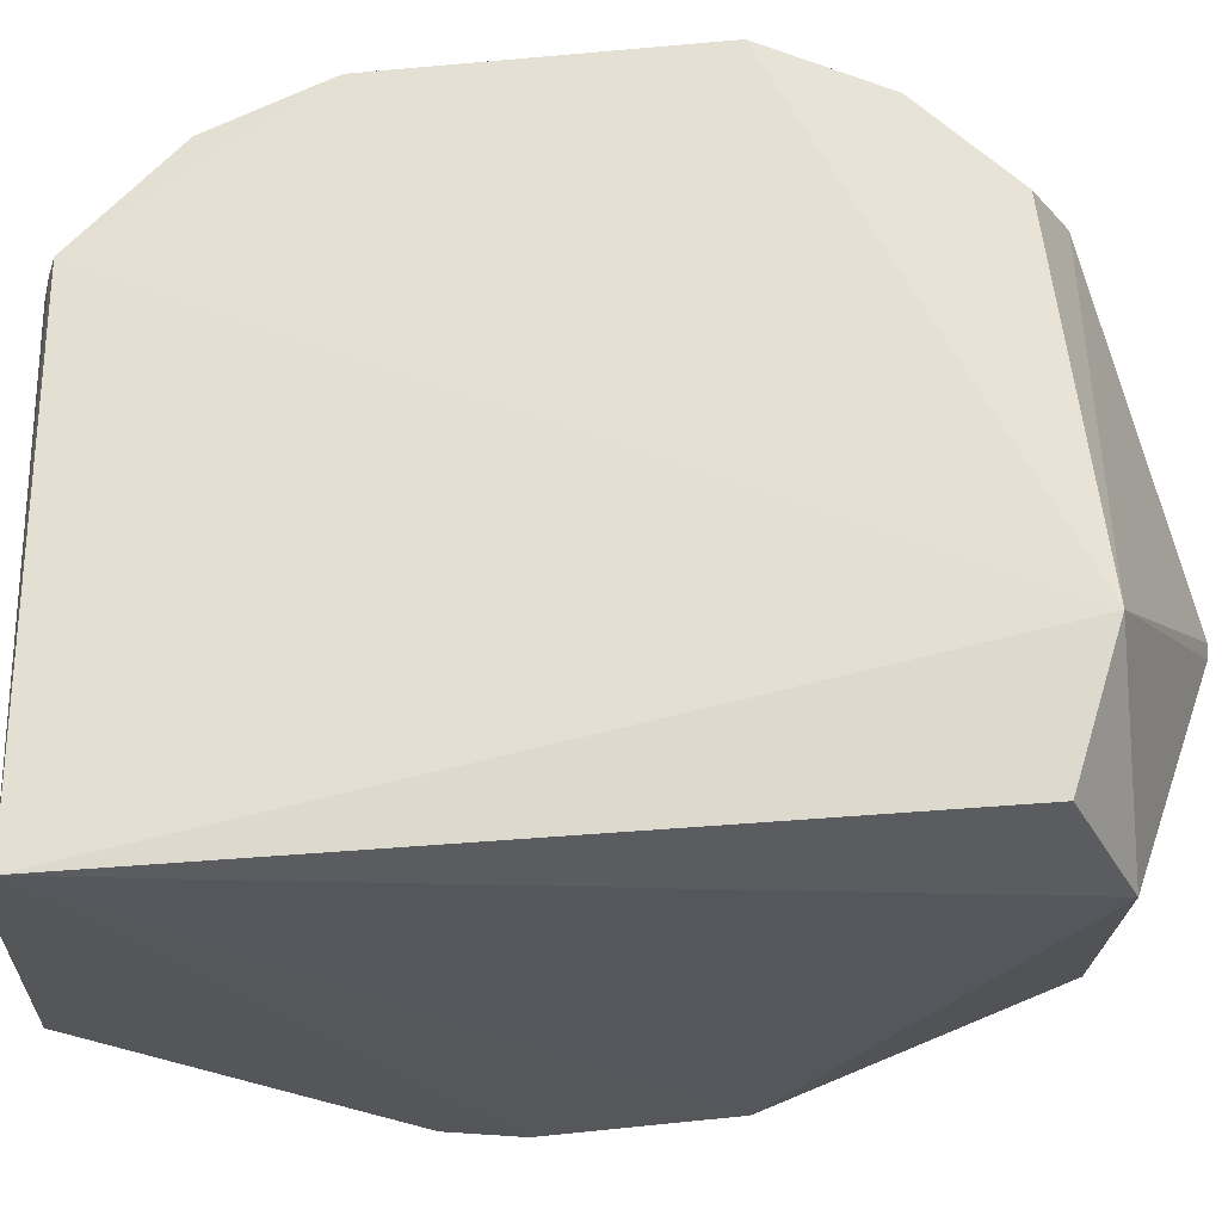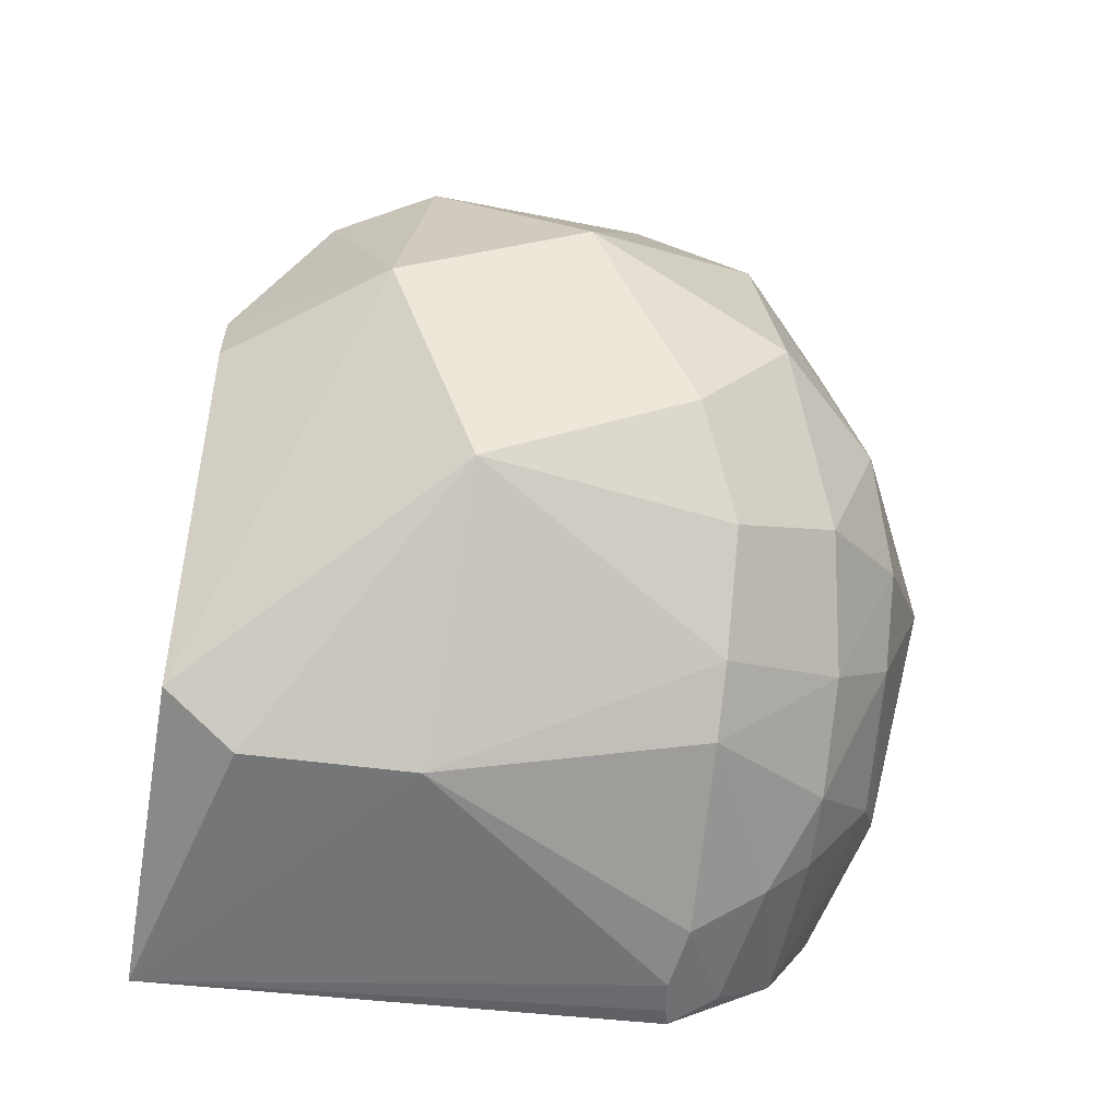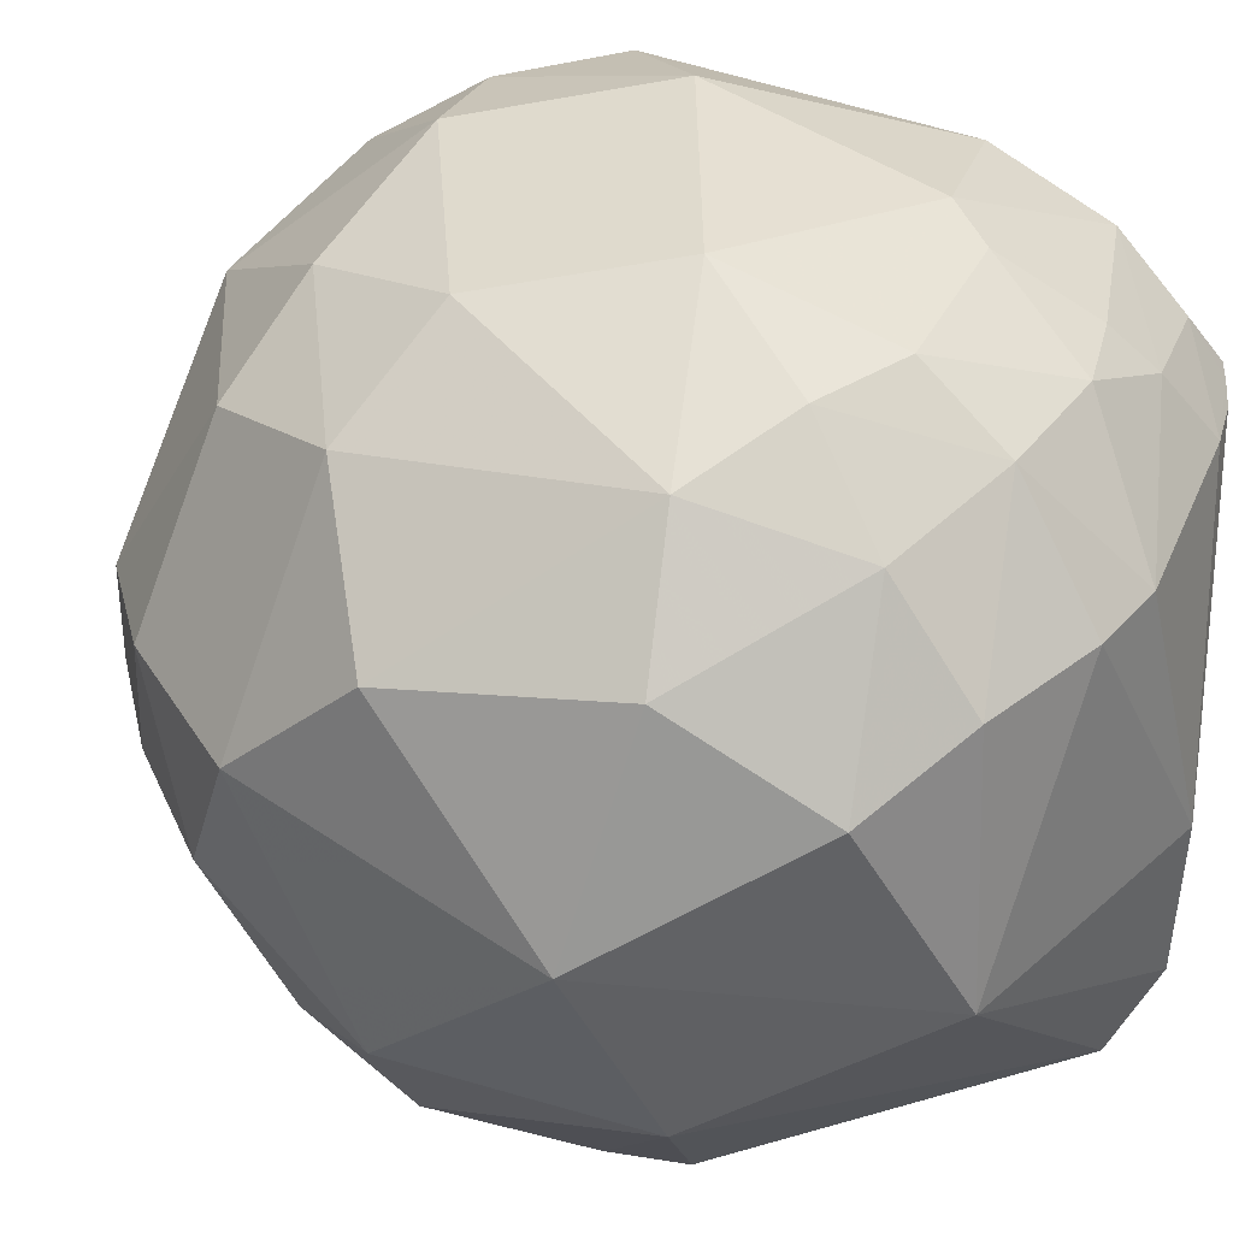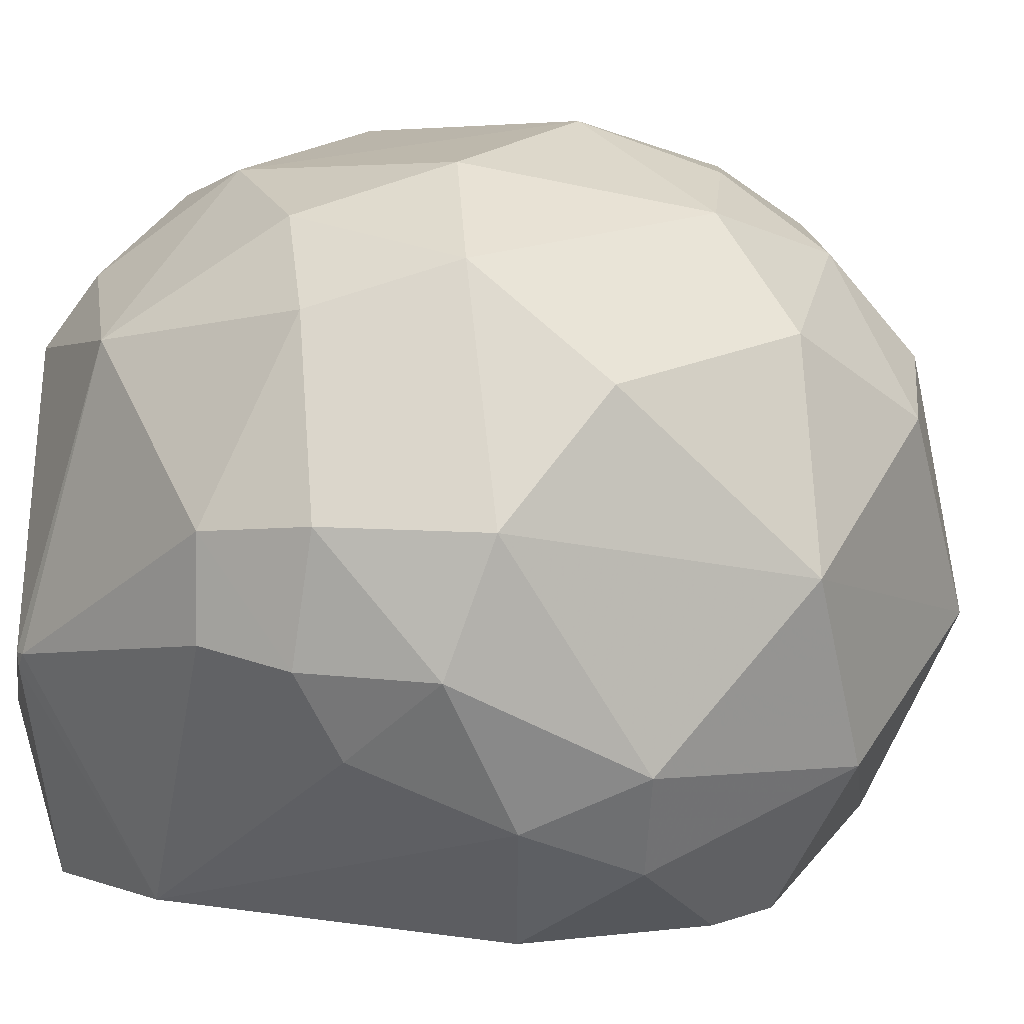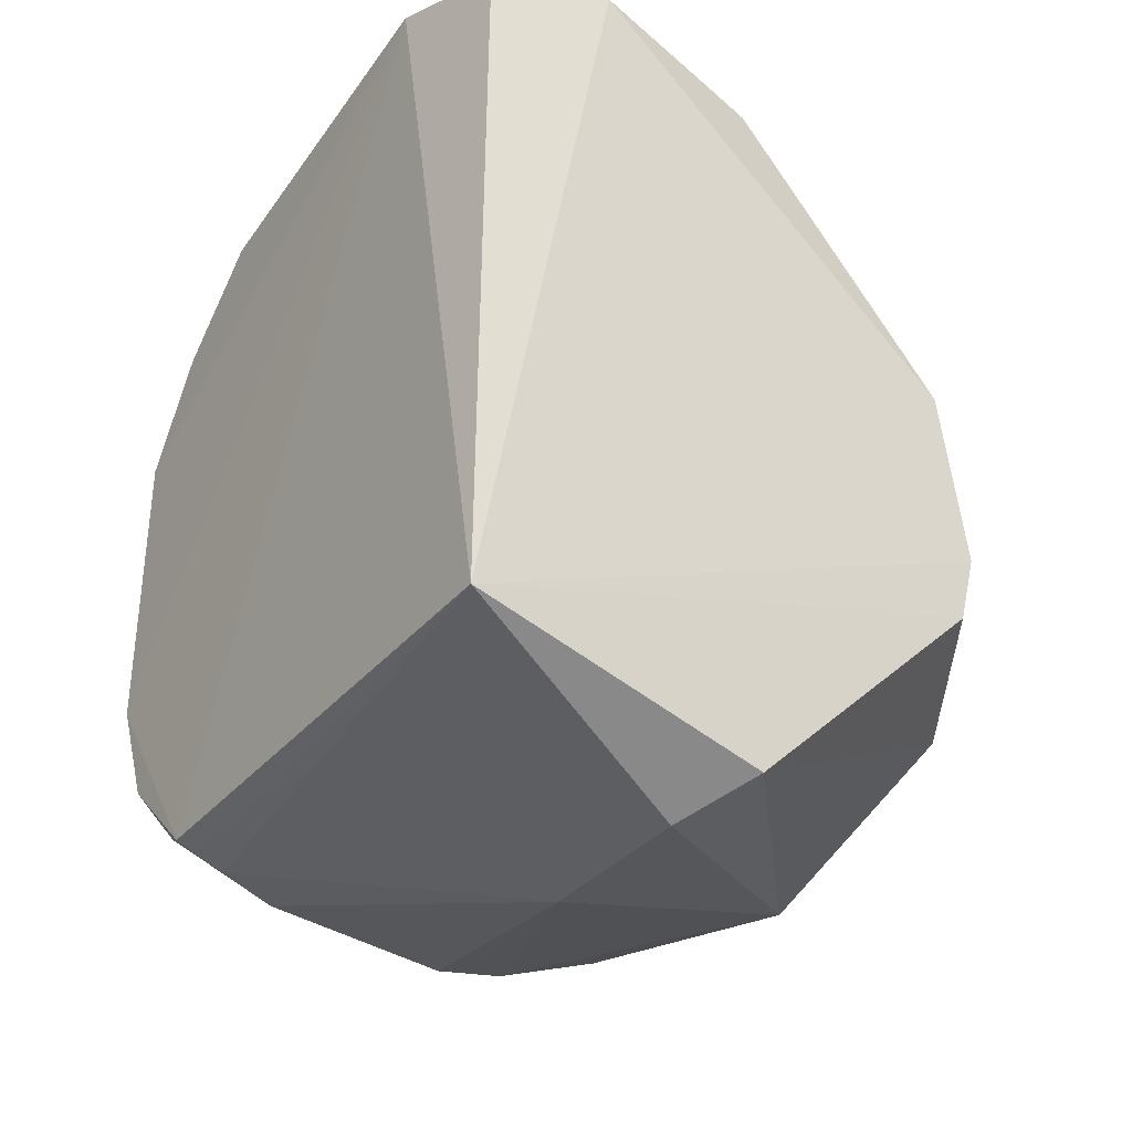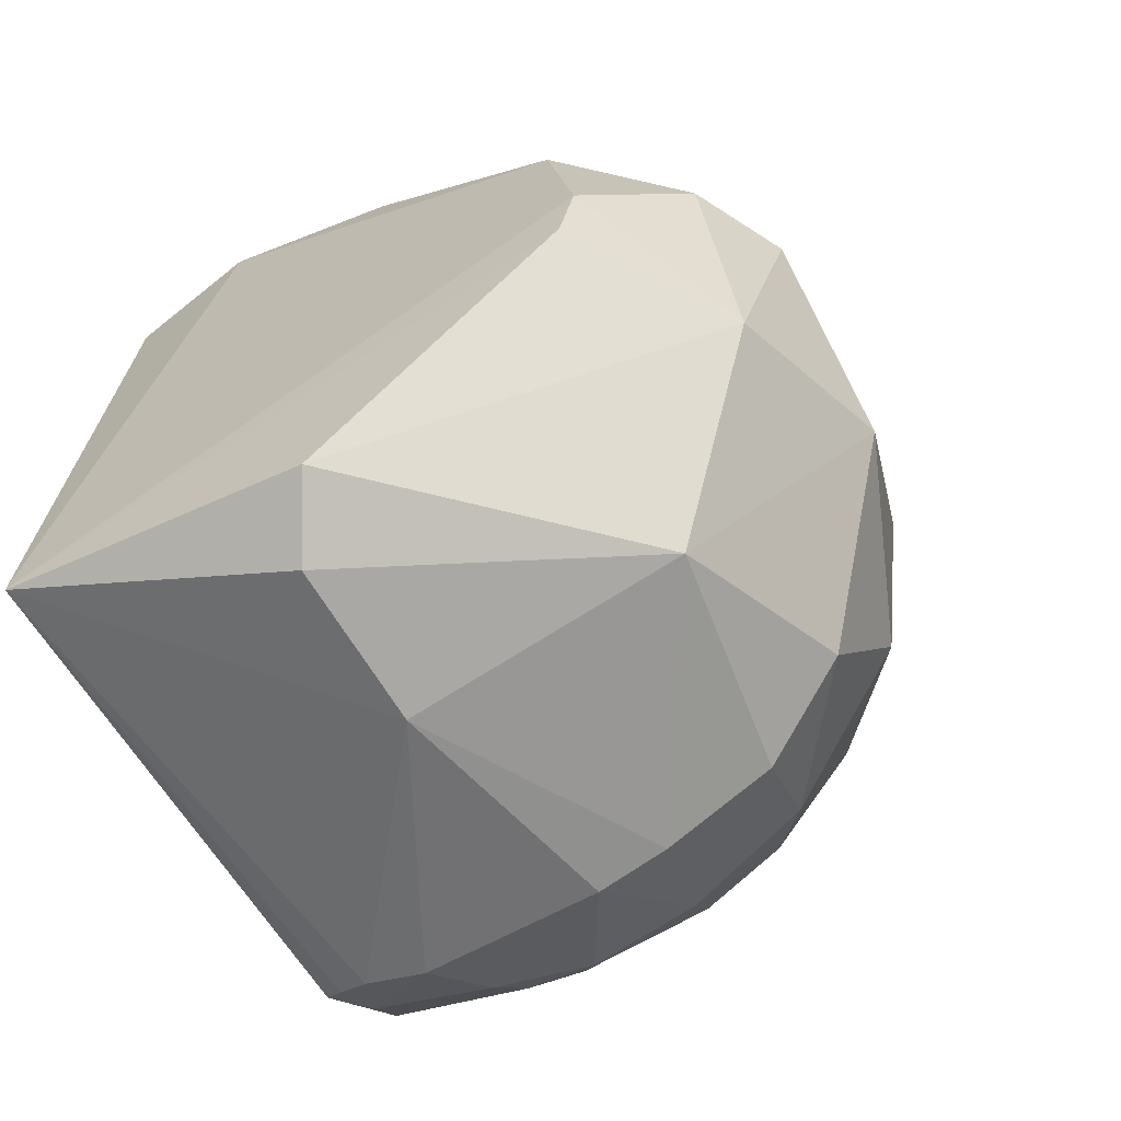
<metadata>
{"format":"obj","ext":"obj","renderer":"f3d","projection":"perspective","resolution":1024,"background":"white","views":[{"elev":-28.7,"azim":-81.9,"up":"+Y"},{"elev":-75.6,"azim":83.5,"up":"+Z"},{"elev":41.0,"azim":116.2,"up":"+Y"},{"elev":10.0,"azim":65.7,"up":"+Y"},{"elev":-34.2,"azim":-36.0,"up":"+Z"},{"elev":-66.2,"azim":30.8,"up":"+Z"}]}
</metadata>
<code>
v -0.0118 0.006214 0.05812
v 0.01565 0.002648 0.03138
v -0.001648 0.03437 0.03513
v -0.0218 0.02253 0.00418
v -0.02959 -0.009869 0.006573
v 0.008176 0.01971 0.01069
v -0.02803 0.02773 0.04592
v 0.008179 0.0162 0.04765
v -0.02034 -0.009768 0.05386
v -0.008052 0.03337 0.01508
v -0.01269 -0.00424 0.0007344
v -0.02826 0.02862 0.0124
v 0.00741 0.003114 0.04573
v -0.01082 0.02426 0.05325
v 0.01281 0.02339 0.03232
v 0.007265 -0.009082 0.02316
v -0.02962 -0.0009042 0.054
v -0.00529 0.02253 0.004195
v -0.02556 0.02172 0.004926
v -0.01435 0.0297 0.008688
v -0.0218 0.03531 0.03243
v 0.002799 0.009172 0.05232
v 0.01282 0.008276 0.04225
v 0.001914 0.02689 0.04587
v 0.003682 0.03148 0.02155
v 0.01573 0.01262 0.02136
v 0.005425 -0.009166 0.03465
v -0.009949 -0.008773 0.002819
v -0.02863 -0.008989 0.05135
v -0.0286 0.02207 0.006256
v -0.02814 0.03155 0.03875
v -0.01267 0.005297 0.05814
v -0.02356 0.02243 0.05312
v 0.0009583 0.02867 0.0125
v -0.0126 0.006194 0.0005243
v -0.01896 0.03431 0.0178
v -0.0199 0.02698 0.006975
v -0.01541 0.03344 0.04327
v -0.008744 -0.008493 0.05138
v 0.002777 0.01539 0.05221
v 0.01189 -0.0007011 0.03753
v 0.007343 0.008308 0.04856
v 0.01372 0.01618 0.03952
v 0.005545 0.02964 0.03771
v -0.007063 0.03631 0.02505
v 0.01003 0.0252 0.01964
v 0.01275 0.001031 0.017
v 0.01282 -0.003566 0.03042
v 0.006194 -0.008927 0.01868
v 0.004673 0.007228 0.005187
v -0.0275 0.02187 0.005711
v -0.02818 0.02159 0.05151
v -0.02823 0.03156 0.01952
v -0.01266 0.006176 0.05822
v 0.001938 0.02243 0.007059
v -0.002635 0.03335 0.01788
v -0.007175 0.02973 0.009678
v -0.009884 0.0225 0.00327
v -0.01898 0.02962 0.009654
v -0.0171 0.0334 0.01512
v -0.02736 0.0251 0.007985
v -0.004505 0.03146 0.04409
v -0.02093 0.02701 0.05048
v -0.02262 0.03154 0.04422
f 27 9 5
f 27 5 16
f 28 5 11
f 29 17 5
f 29 5 9
f 29 9 17
f 30 5 17
f 32 17 9
f 35 19 4
f 35 11 5
f 35 5 19
f 39 9 27
f 39 32 9
f 39 22 1
f 39 1 32
f 40 14 1
f 40 1 22
f 40 24 14
f 40 8 24
f 41 23 13
f 41 2 23
f 41 39 27
f 41 13 39
f 42 13 23
f 42 39 13
f 42 22 39
f 42 23 8
f 42 40 22
f 42 8 40
f 43 8 23
f 43 23 2
f 43 26 15
f 43 2 26
f 44 25 3
f 44 15 25
f 44 43 15
f 44 24 8
f 44 8 43
f 45 3 25
f 45 10 36
f 45 36 21
f 45 38 3
f 45 21 38
f 46 25 15
f 46 34 25
f 46 6 34
f 46 26 6
f 46 15 26
f 47 26 2
f 48 27 16
f 48 41 27
f 48 2 41
f 48 47 2
f 48 16 47
f 49 16 5
f 49 5 28
f 49 47 16
f 49 28 47
f 50 28 11
f 50 47 28
f 50 6 26
f 50 26 47
f 50 11 35
f 50 35 18
f 51 19 5
f 51 5 30
f 51 4 19
f 52 31 17
f 52 7 31
f 52 17 33
f 53 30 17
f 53 17 31
f 53 12 30
f 53 31 21
f 53 36 12
f 53 21 36
f 54 33 17
f 54 17 32
f 54 32 1
f 54 1 14
f 54 14 33
f 55 34 6
f 55 50 18
f 55 6 50
f 56 25 34
f 56 45 25
f 56 10 45
f 57 20 10
f 57 56 34
f 57 10 56
f 57 55 18
f 57 34 55
f 58 35 4
f 58 18 35
f 58 4 37
f 58 37 20
f 58 57 18
f 58 20 57
f 59 37 12
f 59 20 37
f 60 36 10
f 60 10 20
f 60 20 59
f 60 59 12
f 60 12 36
f 61 30 12
f 61 12 37
f 61 37 4
f 61 51 30
f 61 4 51
f 62 3 38
f 62 44 3
f 62 24 44
f 62 38 14
f 62 14 24
f 63 33 14
f 63 14 38
f 63 52 33
f 63 7 52
f 64 31 7
f 64 63 38
f 64 7 63
f 64 38 21
f 64 21 31

</code>
